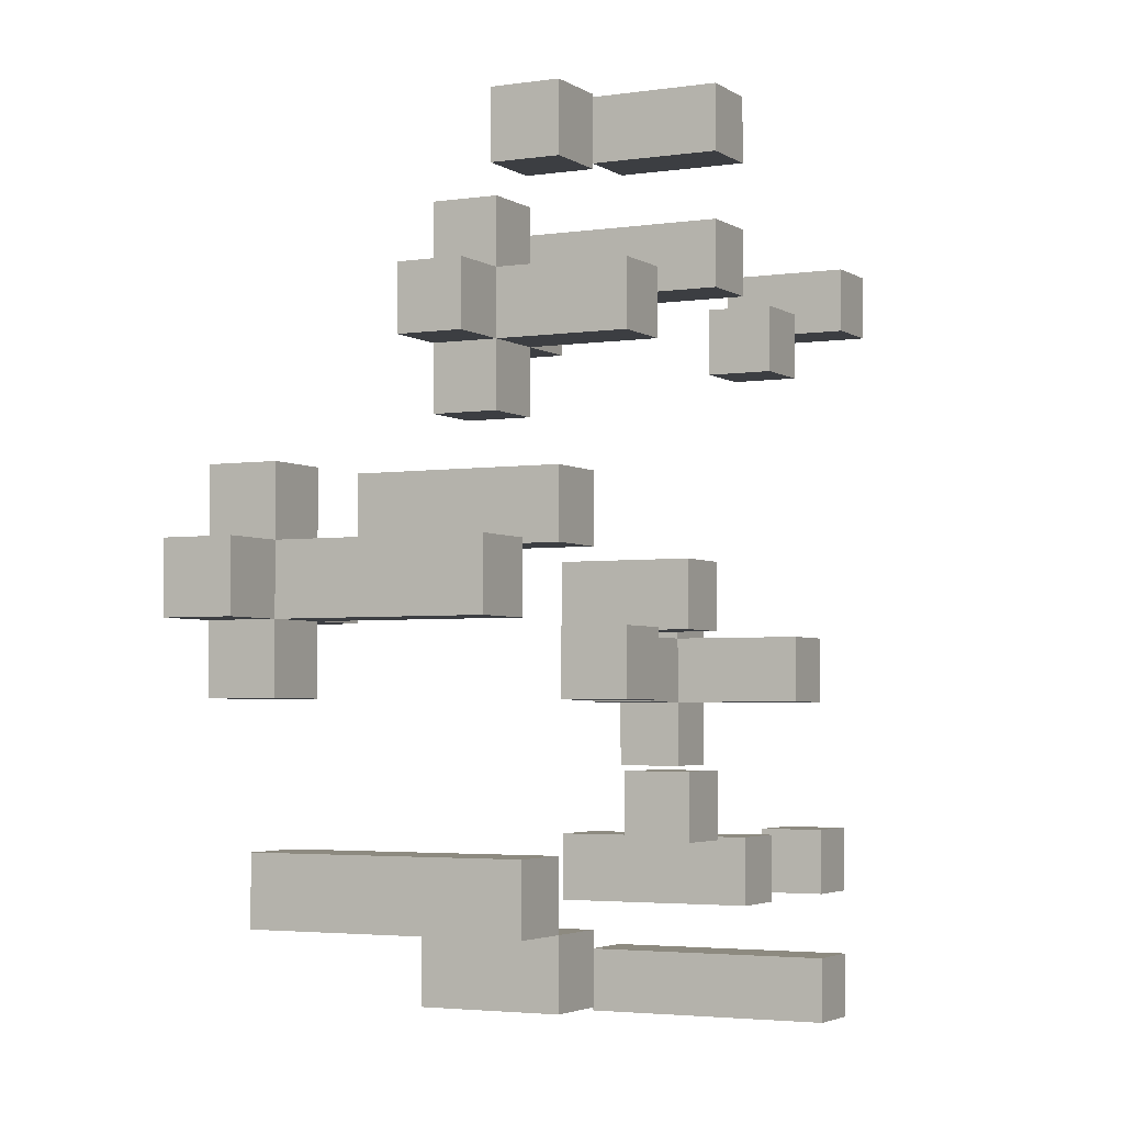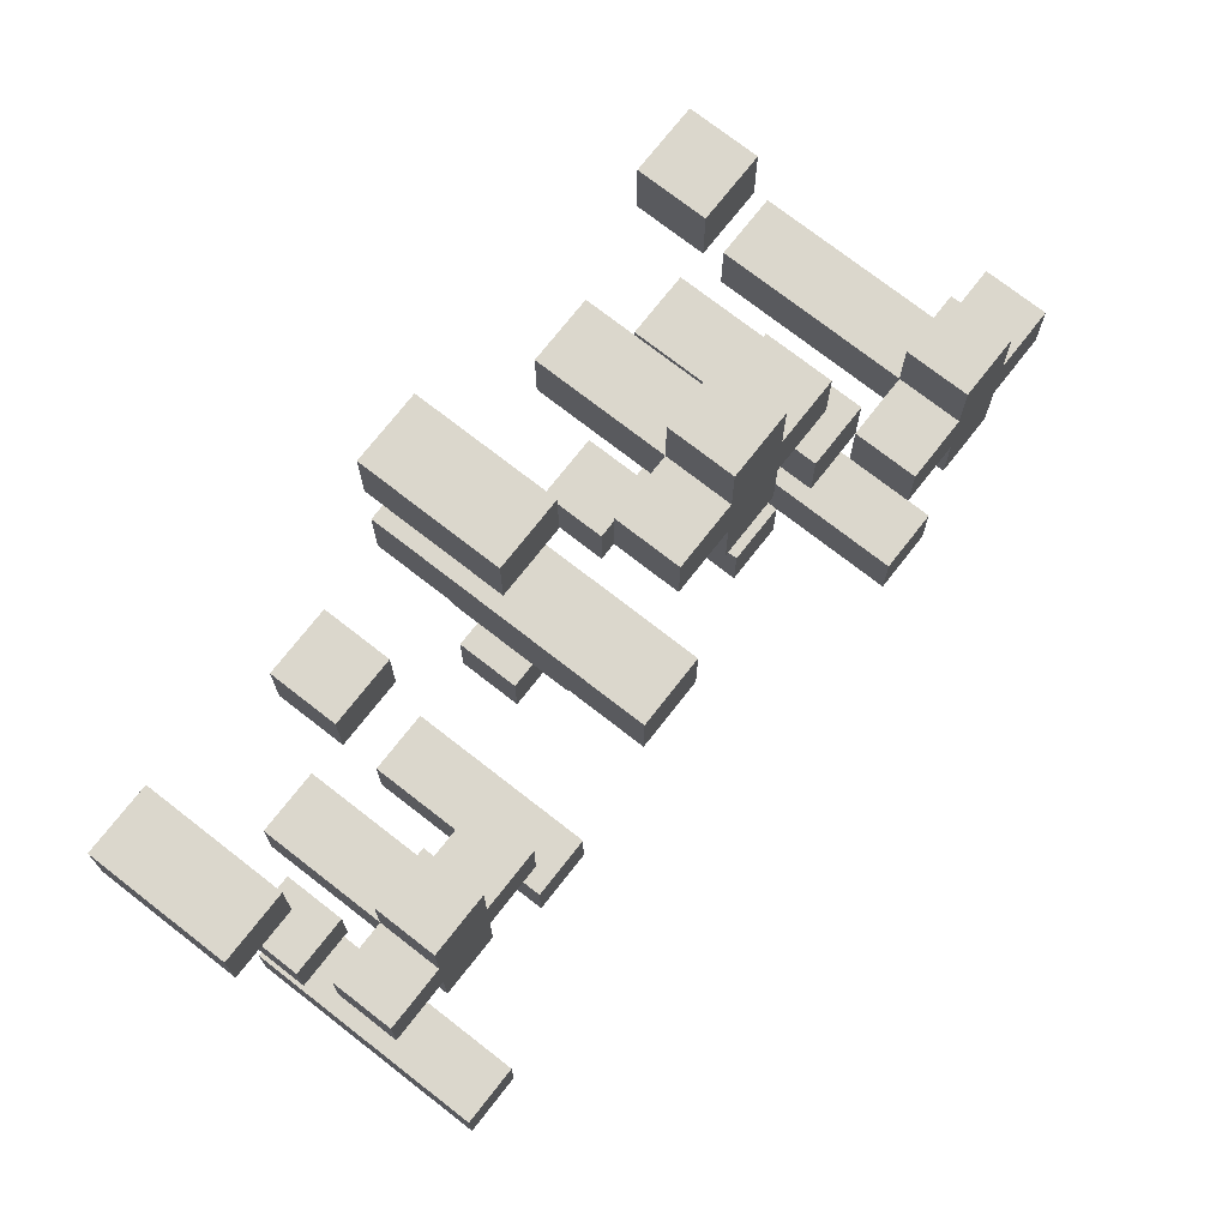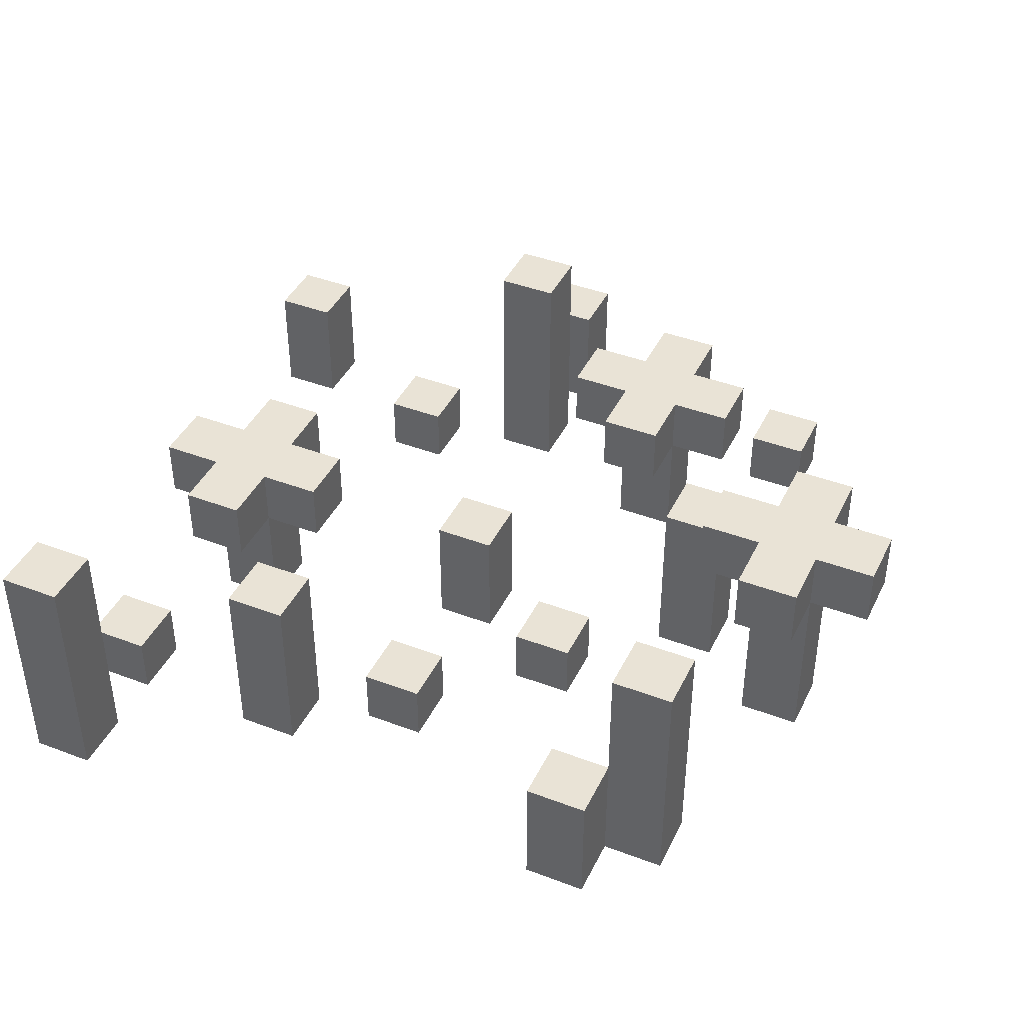
<metadata>
{"format":"obj","ext":"obj","renderer":"f3d","projection":"perspective","resolution":1024,"background":"white","views":[{"elev":-3.3,"azim":-62.9,"up":"+Z"},{"elev":73.4,"azim":128.0,"up":"+Z"},{"elev":42.0,"azim":-155.5,"up":"+Y"}]}
</metadata>
<code>
o ????????????
v -0.7 0.1 -0
v -0.7 0.1 -0.1
v -0.7 0.2 -0
v -0.7 0.2 -0.1
v -0.6 -0.2 0
v -0.6 -0.2 -0.1
v -0.6 0.1 0.1
v -0.6 0.1 -0
v -0.6 0.1 -0.1
v -0.6 0.1 -0.2
v -0.6 0.2 0.1
v -0.6 0.2 -0
v -0.6 0.2 -0.1
v -0.6 0.2 -0.2
v -0.5 -0.2 -0.4
v -0.5 -0.2 -0.5
v -0.5 0.2 -0.4
v -0.5 0.2 -0.5
v -0.4 -0.2 0.6
v -0.4 -0.2 0.5
v -0.4 -0.2 0.1
v -0.4 -0.2 0
v -0.4 -0.2 -0.5
v -0.4 -0.2 -0.6
v -0.4 -0.1 0.6
v -0.4 -0.1 0.5
v -0.4 -0 -0.5
v -0.4 -0 -0.6
v -0.4 0.1 0.1
v -0.4 0.1 -0
v -0.3 0 0.4
v -0.3 0 0.3
v -0.3 0.1 0.4
v -0.3 0.1 0.3
v -0.2 -0.2 0.4
v -0.2 -0.2 0.3
v -0.2 -0.2 -0.1
v -0.2 -0.2 -0.2
v -0.2 -0.1 -0.1
v -0.2 -0.1 -0.2
v -0.2 0 0.5
v -0.2 0 0.4
v -0.2 0 0.3
v -0.2 0 0.2
v -0.2 0.1 0.5
v -0.2 0.1 0.4
v -0.2 0.1 0.3
v -0.2 0.1 0.2
v 0 -0.2 0
v 0 -0.2 -0.1
v 0 -0.2 -0.3
v 0 -0.2 -0.4
v 0 -0.1 -0.3
v 0 -0.1 -0.4
v 0 0 0
v 0 -0 -0.1
v 0.1 -0.2 0.7
v 0.1 -0.2 0.6
v 0.1 -0.2 0.5
v 0.1 -0.2 0.4
v 0.1 0 0.7
v 0.1 0 0.6
v 0.1 0.2 0.5
v 0.1 0.2 0.4
v 0.2 -0.2 -0.4
v 0.2 -0.2 -0.5
v 0.2 0.1 -0.4
v 0.2 0.1 -0.5
v 0.3 -0.2 0.4
v 0.3 -0.2 0.3
v 0.3 -0.1 0.4
v 0.3 -0.1 0.3
v 0.3 -0 -0.1
v 0.3 -0 -0.2
v 0.3 0.1 -0.1
v 0.3 0.1 -0.2
v 0.4 -0.2 -0.1
v 0.4 -0.2 -0.2
v 0.4 0 0
v 0.4 -0 -0.1
v 0.4 -0 -0.2
v 0.4 -0 -0.3
v 0.4 0.1 -0
v 0.4 0.1 -0.1
v 0.4 0.1 -0.2
v 0.4 0.1 -0.3
v 0.5 -0.2 -0.4
v 0.5 -0.2 -0.5
v 0.5 -0.2 -0.6
v 0.5 -0.2 -0.7
v 0.5 -0.1 -0.4
v 0.5 -0.1 -0.5
v 0.5 0.2 -0.6
v 0.5 0.2 -0.7
v 0.6 -0.2 0.5
v 0.6 -0.2 0.4
v 0.6 0 0.5
v 0.6 0 0.4
v -0.5 -0.2 0
v -0.5 -0.2 -0.1
v -0.5 0.1 0.1
v -0.5 0.1 -0
v -0.5 0.1 -0.1
v -0.5 0.1 -0.2
v -0.5 0.2 0.1
v -0.5 0.2 -0
v -0.5 0.2 -0.1
v -0.5 0.2 -0.2
v -0.4 -0.2 -0.4
v -0.4 -0.2 -0.5
v -0.4 0.1 -0
v -0.4 0.1 -0.1
v -0.4 0.2 -0
v -0.4 0.2 -0.1
v -0.4 0.2 -0.4
v -0.4 0.2 -0.5
v -0.3 -0.2 0.6
v -0.3 -0.2 0.5
v -0.3 -0.2 0.1
v -0.3 -0.2 0
v -0.3 -0.2 -0.5
v -0.3 -0.2 -0.6
v -0.3 -0.1 0.6
v -0.3 -0.1 0.5
v -0.3 -0 -0.5
v -0.3 -0 -0.6
v -0.3 0.1 0.1
v -0.3 0.1 -0
v -0.1 -0.2 0.4
v -0.1 -0.2 0.3
v -0.1 -0.2 -0.1
v -0.1 -0.2 -0.2
v -0.1 -0.1 -0.1
v -0.1 -0.1 -0.2
v -0.1 0 0.5
v -0.1 0 0.4
v -0.1 0 0.3
v -0.1 0 0.2
v -0.1 0.1 0.5
v -0.1 0.1 0.4
v -0.1 0.1 0.3
v -0.1 0.1 0.2
v 0 0 0.4
v 0 0 0.3
v 0 0.1 0.4
v 0 0.1 0.3
v 0.1 -0.2 0
v 0.1 -0.2 -0.1
v 0.1 -0.2 -0.3
v 0.1 -0.2 -0.4
v 0.1 -0.1 -0.3
v 0.1 -0.1 -0.4
v 0.1 0 0
v 0.1 -0 -0.1
v 0.2 -0.2 0.7
v 0.2 -0.2 0.6
v 0.2 -0.2 0.5
v 0.2 -0.2 0.4
v 0.2 0 0.7
v 0.2 0 0.6
v 0.2 0.2 0.5
v 0.2 0.2 0.4
v 0.3 -0.2 -0.4
v 0.3 -0.2 -0.5
v 0.3 0.1 -0.4
v 0.3 0.1 -0.5
v 0.4 -0.2 0.4
v 0.4 -0.2 0.3
v 0.4 -0.1 0.4
v 0.4 -0.1 0.3
v 0.5 -0.2 -0.1
v 0.5 -0.2 -0.2
v 0.5 0 0
v 0.5 -0 -0.1
v 0.5 -0 -0.2
v 0.5 -0 -0.3
v 0.5 0.1 -0
v 0.5 0.1 -0.1
v 0.5 0.1 -0.2
v 0.5 0.1 -0.3
v 0.6 -0.2 -0.4
v 0.6 -0.2 -0.5
v 0.6 -0.2 -0.6
v 0.6 -0.2 -0.7
v 0.6 -0.1 -0.4
v 0.6 -0.1 -0.5
v 0.6 -0 -0.1
v 0.6 -0 -0.2
v 0.6 0.1 -0.1
v 0.6 0.1 -0.2
v 0.6 0.2 -0.6
v 0.6 0.2 -0.7
v 0.7 -0.2 0.5
v 0.7 -0.2 0.4
v 0.7 0 0.5
v 0.7 0 0.4
v 0.1 -0.2 0.7
v 0.1 0 0.7
v 0.2 -0.2 0.7
v 0.2 0 0.7
v -0.4 -0.2 0.6
v -0.4 -0.1 0.6
v -0.3 -0.2 0.6
v -0.3 -0.1 0.6
v -0.2 0 0.5
v -0.2 0.1 0.5
v -0.1 0 0.5
v -0.1 0.1 0.5
v 0.1 -0.2 0.5
v 0.1 0.2 0.5
v 0.2 -0.2 0.5
v 0.2 0.2 0.5
v 0.6 -0.2 0.5
v 0.6 0 0.5
v 0.7 -0.2 0.5
v 0.7 0 0.5
v -0.3 0 0.4
v -0.3 0.1 0.4
v -0.2 -0.2 0.4
v -0.2 0 0.4
v -0.2 0.1 0.4
v -0.1 -0.2 0.4
v -0.1 0 0.4
v -0.1 0.1 0.4
v 0 0 0.4
v 0 0.1 0.4
v 0.3 -0.2 0.4
v 0.3 -0.1 0.4
v 0.4 -0.2 0.4
v 0.4 -0.1 0.4
v -0.6 0.1 0.1
v -0.6 0.2 0.1
v -0.5 0.1 0.1
v -0.5 0.2 0.1
v -0.4 -0.2 0.1
v -0.4 0.1 0.1
v -0.3 -0.2 0.1
v -0.3 0.1 0.1
v -0.7 0.1 -0
v -0.7 0.2 -0
v -0.6 -0.2 0
v -0.6 0.1 -0
v -0.6 0.2 -0
v -0.5 -0.2 0
v -0.5 0.1 -0
v -0.5 0.2 -0
v -0.4 0.1 -0
v -0.4 0.2 -0
v 0 -0.2 0
v 0 0 0
v 0.1 -0.2 0
v 0.1 0 0
v 0.4 0 0
v 0.4 0.1 -0
v 0.5 0 0
v 0.5 0.1 -0
v -0.2 -0.2 -0.1
v -0.2 -0.1 -0.1
v -0.1 -0.2 -0.1
v -0.1 -0.1 -0.1
v 0.3 -0 -0.1
v 0.3 0.1 -0.1
v 0.4 -0.2 -0.1
v 0.4 -0 -0.1
v 0.4 0.1 -0.1
v 0.5 -0.2 -0.1
v 0.5 -0 -0.1
v 0.5 0.1 -0.1
v 0.6 -0 -0.1
v 0.6 0.1 -0.1
v 0 -0.2 -0.3
v 0 -0.1 -0.3
v 0.1 -0.2 -0.3
v 0.1 -0.1 -0.3
v -0.5 -0.2 -0.4
v -0.5 0.2 -0.4
v -0.4 -0.2 -0.4
v -0.4 0.2 -0.4
v 0.2 -0.2 -0.4
v 0.2 0.1 -0.4
v 0.3 -0.2 -0.4
v 0.3 0.1 -0.4
v 0.5 -0.2 -0.4
v 0.5 -0.1 -0.4
v 0.6 -0.2 -0.4
v 0.6 -0.1 -0.4
v -0.4 -0.2 -0.5
v -0.4 -0 -0.5
v -0.3 -0.2 -0.5
v -0.3 -0 -0.5
v 0.5 -0.2 -0.6
v 0.5 0.2 -0.6
v 0.6 -0.2 -0.6
v 0.6 0.2 -0.6
v 0.1 -0.2 0.6
v 0.1 0 0.6
v 0.2 -0.2 0.6
v 0.2 0 0.6
v -0.4 -0.2 0.5
v -0.4 -0.1 0.5
v -0.3 -0.2 0.5
v -0.3 -0.1 0.5
v 0.1 -0.2 0.4
v 0.1 0.2 0.4
v 0.2 -0.2 0.4
v 0.2 0.2 0.4
v 0.6 -0.2 0.4
v 0.6 0 0.4
v 0.7 -0.2 0.4
v 0.7 0 0.4
v -0.3 0 0.3
v -0.3 0.1 0.3
v -0.2 -0.2 0.3
v -0.2 0 0.3
v -0.2 0.1 0.3
v -0.1 -0.2 0.3
v -0.1 0 0.3
v -0.1 0.1 0.3
v 0 0 0.3
v 0 0.1 0.3
v 0.3 -0.2 0.3
v 0.3 -0.1 0.3
v 0.4 -0.2 0.3
v 0.4 -0.1 0.3
v -0.2 0 0.2
v -0.2 0.1 0.2
v -0.1 0 0.2
v -0.1 0.1 0.2
v -0.4 -0.2 0
v -0.4 0.1 -0
v -0.3 -0.2 0
v -0.3 0.1 -0
v -0.7 0.1 -0.1
v -0.7 0.2 -0.1
v -0.6 -0.2 -0.1
v -0.6 0.1 -0.1
v -0.6 0.2 -0.1
v -0.5 -0.2 -0.1
v -0.5 0.1 -0.1
v -0.5 0.2 -0.1
v -0.4 0.1 -0.1
v -0.4 0.2 -0.1
v 0 -0.2 -0.1
v 0 -0 -0.1
v 0.1 -0.2 -0.1
v 0.1 -0 -0.1
v -0.6 0.1 -0.2
v -0.6 0.2 -0.2
v -0.5 0.1 -0.2
v -0.5 0.2 -0.2
v -0.2 -0.2 -0.2
v -0.2 -0.1 -0.2
v -0.1 -0.2 -0.2
v -0.1 -0.1 -0.2
v 0.3 -0 -0.2
v 0.3 0.1 -0.2
v 0.4 -0.2 -0.2
v 0.4 -0 -0.2
v 0.4 0.1 -0.2
v 0.5 -0.2 -0.2
v 0.5 -0 -0.2
v 0.5 0.1 -0.2
v 0.6 -0 -0.2
v 0.6 0.1 -0.2
v 0.4 -0 -0.3
v 0.4 0.1 -0.3
v 0.5 -0 -0.3
v 0.5 0.1 -0.3
v 0 -0.2 -0.4
v 0 -0.1 -0.4
v 0.1 -0.2 -0.4
v 0.1 -0.1 -0.4
v -0.5 -0.2 -0.5
v -0.5 0.2 -0.5
v -0.4 -0.2 -0.5
v -0.4 0.2 -0.5
v 0.2 -0.2 -0.5
v 0.2 0.1 -0.5
v 0.3 -0.2 -0.5
v 0.3 0.1 -0.5
v 0.5 -0.2 -0.5
v 0.5 -0.1 -0.5
v 0.6 -0.2 -0.5
v 0.6 -0.1 -0.5
v -0.4 -0.2 -0.6
v -0.4 -0 -0.6
v -0.3 -0.2 -0.6
v -0.3 -0 -0.6
v 0.5 -0.2 -0.7
v 0.5 0.2 -0.7
v 0.6 -0.2 -0.7
v 0.6 0.2 -0.7
v 0.1 -0.2 0.7
v 0.2 -0.2 0.7
v -0.4 -0.2 0.6
v -0.3 -0.2 0.6
v 0.1 -0.2 0.6
v 0.2 -0.2 0.6
v -0.4 -0.2 0.5
v -0.3 -0.2 0.5
v 0.1 -0.2 0.5
v 0.2 -0.2 0.5
v 0.6 -0.2 0.5
v 0.7 -0.2 0.5
v -0.2 -0.2 0.4
v -0.1 -0.2 0.4
v 0.1 -0.2 0.4
v 0.2 -0.2 0.4
v 0.3 -0.2 0.4
v 0.4 -0.2 0.4
v 0.6 -0.2 0.4
v 0.7 -0.2 0.4
v -0.2 -0.2 0.3
v -0.1 -0.2 0.3
v 0.3 -0.2 0.3
v 0.4 -0.2 0.3
v -0.4 -0.2 0.1
v -0.3 -0.2 0.1
v -0.6 -0.2 0
v -0.5 -0.2 0
v -0.4 -0.2 0
v -0.3 -0.2 0
v 0 -0.2 0
v 0.1 -0.2 0
v -0.6 -0.2 -0.1
v -0.5 -0.2 -0.1
v -0.2 -0.2 -0.1
v -0.1 -0.2 -0.1
v 0 -0.2 -0.1
v 0.1 -0.2 -0.1
v 0.4 -0.2 -0.1
v 0.5 -0.2 -0.1
v -0.2 -0.2 -0.2
v -0.1 -0.2 -0.2
v 0.4 -0.2 -0.2
v 0.5 -0.2 -0.2
v 0 -0.2 -0.3
v 0.1 -0.2 -0.3
v -0.5 -0.2 -0.4
v -0.4 -0.2 -0.4
v 0 -0.2 -0.4
v 0.1 -0.2 -0.4
v 0.2 -0.2 -0.4
v 0.3 -0.2 -0.4
v 0.5 -0.2 -0.4
v 0.6 -0.2 -0.4
v -0.5 -0.2 -0.5
v -0.4 -0.2 -0.5
v -0.3 -0.2 -0.5
v 0.2 -0.2 -0.5
v 0.3 -0.2 -0.5
v 0.5 -0.2 -0.5
v 0.6 -0.2 -0.5
v -0.4 -0.2 -0.6
v -0.3 -0.2 -0.6
v 0.5 -0.2 -0.6
v 0.6 -0.2 -0.6
v 0.5 -0.2 -0.7
v 0.6 -0.2 -0.7
v -0.2 0 0.5
v -0.1 0 0.5
v -0.3 0 0.4
v -0.2 0 0.4
v -0.1 0 0.4
v 0 0 0.4
v -0.3 0 0.3
v -0.2 0 0.3
v -0.1 0 0.3
v 0 0 0.3
v -0.2 0 0.2
v -0.1 0 0.2
v 0.4 0 0
v 0.5 0 0
v 0.3 -0 -0.1
v 0.4 -0 -0.1
v 0.5 -0 -0.1
v 0.6 -0 -0.1
v 0.3 -0 -0.2
v 0.4 -0 -0.2
v 0.5 -0 -0.2
v 0.6 -0 -0.2
v 0.4 -0 -0.3
v 0.5 -0 -0.3
v -0.6 0.1 0.1
v -0.5 0.1 0.1
v -0.7 0.1 -0
v -0.6 0.1 -0
v -0.5 0.1 -0
v -0.4 0.1 -0
v -0.7 0.1 -0.1
v -0.6 0.1 -0.1
v -0.5 0.1 -0.1
v -0.4 0.1 -0.1
v -0.6 0.1 -0.2
v -0.5 0.1 -0.2
v -0.4 -0.1 0.6
v -0.3 -0.1 0.6
v -0.4 -0.1 0.5
v -0.3 -0.1 0.5
v 0.3 -0.1 0.4
v 0.4 -0.1 0.4
v 0.3 -0.1 0.3
v 0.4 -0.1 0.3
v -0.2 -0.1 -0.1
v -0.1 -0.1 -0.1
v -0.2 -0.1 -0.2
v -0.1 -0.1 -0.2
v 0 -0.1 -0.3
v 0.1 -0.1 -0.3
v 0 -0.1 -0.4
v 0.1 -0.1 -0.4
v 0.5 -0.1 -0.4
v 0.6 -0.1 -0.4
v 0.5 -0.1 -0.5
v 0.6 -0.1 -0.5
v 0.1 0 0.7
v 0.2 0 0.7
v 0.1 0 0.6
v 0.2 0 0.6
v 0.6 0 0.5
v 0.7 0 0.5
v 0.6 0 0.4
v 0.7 0 0.4
v 0 0 0
v 0.1 0 0
v 0 -0 -0.1
v 0.1 -0 -0.1
v -0.4 -0 -0.5
v -0.3 -0 -0.5
v -0.4 -0 -0.6
v -0.3 -0 -0.6
v -0.2 0.1 0.5
v -0.1 0.1 0.5
v -0.3 0.1 0.4
v -0.2 0.1 0.4
v -0.1 0.1 0.4
v 0 0.1 0.4
v -0.3 0.1 0.3
v -0.2 0.1 0.3
v -0.1 0.1 0.3
v 0 0.1 0.3
v -0.2 0.1 0.2
v -0.1 0.1 0.2
v -0.4 0.1 0.1
v -0.3 0.1 0.1
v -0.4 0.1 -0
v -0.3 0.1 -0
v 0.4 0.1 -0
v 0.5 0.1 -0
v 0.3 0.1 -0.1
v 0.4 0.1 -0.1
v 0.5 0.1 -0.1
v 0.6 0.1 -0.1
v 0.3 0.1 -0.2
v 0.4 0.1 -0.2
v 0.5 0.1 -0.2
v 0.6 0.1 -0.2
v 0.4 0.1 -0.3
v 0.5 0.1 -0.3
v 0.2 0.1 -0.4
v 0.3 0.1 -0.4
v 0.2 0.1 -0.5
v 0.3 0.1 -0.5
v 0.1 0.2 0.5
v 0.2 0.2 0.5
v 0.1 0.2 0.4
v 0.2 0.2 0.4
v -0.6 0.2 0.1
v -0.5 0.2 0.1
v -0.7 0.2 -0
v -0.6 0.2 -0
v -0.5 0.2 -0
v -0.4 0.2 -0
v -0.7 0.2 -0.1
v -0.6 0.2 -0.1
v -0.5 0.2 -0.1
v -0.4 0.2 -0.1
v -0.6 0.2 -0.2
v -0.5 0.2 -0.2
v -0.5 0.2 -0.4
v -0.4 0.2 -0.4
v -0.5 0.2 -0.5
v -0.4 0.2 -0.5
v 0.5 0.2 -0.6
v 0.6 0.2 -0.6
v 0.5 0.2 -0.7
v 0.6 0.2 -0.7
f 549 552 551 548
f 172 175 174 171
f 28 24 23 27
f 148 154 153 147
f 358 361 360 357
f 366 368 367 365
f 18 16 15 17
f 483 480 479 482
f 256 254 253 255
f 430 424 423 429
f 260 258 257 259
f 267 264 263 266
f 62 58 57 61
f 208 206 205 207
f 436 432 431 435
f 308 310 309 307
f 76 74 73 75
f 278 276 275 277
f 464 461 460 463
f 408 402 401 407
f 184 192 191 183
f 245 242 241 244
f 529 531 530 528
f 382 384 383 381
f 92 88 87 91
f 226 224 223 225
f 536 540 539 535
f 34 32 31 33
f 545 547 546 544
f 110 116 115 109
f 314 317 316 313
f 481 477 476 480
f 286 284 283 285
f 459 457 456 458
f 274 272 271 273
f 352 354 353 351
f 26 20 19 25
f 340 342 341 339
f 102 106 105 101
f 200 198 197 199
f 400 396 395 399
f 495 492 491 494
f 265 262 261 264
f 156 160 159 155
f 212 210 209 211
f 132 134 133 131
f 535 539 538 534
f 318 320 319 317
f 104 108 107 103
f 434 428 427 433
f 326 328 327 325
f 304 306 305 303
f 174 178 177 173
f 86 82 81 85
f 158 162 161 157
f 204 202 201 203
f 390 392 391 389
f 68 66 65 67
f 282 280 279 281
f 330 332 331 329
f 296 298 297 295
f 9 6 5 8
f 448 440 439 447
f 234 232 231 233
f 221 218 217 220
f 585 587 586 584
f 336 339 338 335
f 248 246 245 247
f 493 489 488 492
f 476 473 472 475
f 270 268 267 269
f 573 577 576 572
f 112 114 113 111
f 194 196 195 193
f 378 380 379 377
f 551 555 554 550
f 451 444 443 450
f 122 126 125 121
f 223 220 219 222
f 40 38 37 39
f 130 137 136 129
f 30 22 21 29
f 537 541 540 536
f 571 575 574 570
f 98 96 95 97
f 118 124 123 117
f 176 180 179 175
f 94 90 89 93
f 84 80 79 83
f 168 170 169 167
f 416 410 409 415
f 48 44 43 47
f 72 70 69 71
f 120 128 127 119
f 322 324 323 321
f 442 438 437 441
f 334 337 336 333
f 216 214 213 215
f 501 503 502 500
f 479 475 474 478
f 561 563 562 560
f 572 576 575 571
f 300 302 301 299
f 455 449 448 454
f 230 228 227 229
f 164 166 165 163
f 312 315 314 311
f 14 10 9 13
f 150 152 151 149
f 56 50 49 55
f 138 142 141 137
f 412 404 403 411
f 294 292 291 293
f 238 236 235 237
f 552 556 555 551
f 569 572 571 568
f 553 557 556 552
f 376 375 373 374
f 182 186 185 181
f 100 103 102 99
f 344 346 345 343
f 43 36 35 42
f 581 583 582 580
f 565 567 566 564
f 491 487 486 490
f 414 406 405 413
f 348 350 349 347
f 64 60 59 63
f 386 388 387 385
f 426 420 419 425
f 290 288 287 289
f 144 146 145 143
f 471 468 467 470
f 576 579 578 575
f 467 463 462 466
f 46 42 41 45
f 521 523 522 520
f 488 485 484 487
f 469 465 464 468
f 4 2 1 3
f 370 372 371 369
f 525 527 526 524
f 453 446 445 452
f 136 140 139 135
f 422 418 417 421
f 12 8 7 11
f 517 519 518 516
f 243 240 239 242
f 81 78 77 80
f 252 250 249 251
f 398 394 393 397
f 362 364 363 361
f 188 190 189 187
f 533 536 535 532
f 556 559 558 555
f 54 52 51 53
f 356 359 358 355
f 497 499 498 496
f 513 515 514 512
f 505 507 506 504
f 540 543 542 539
f 509 511 510 508

</code>
